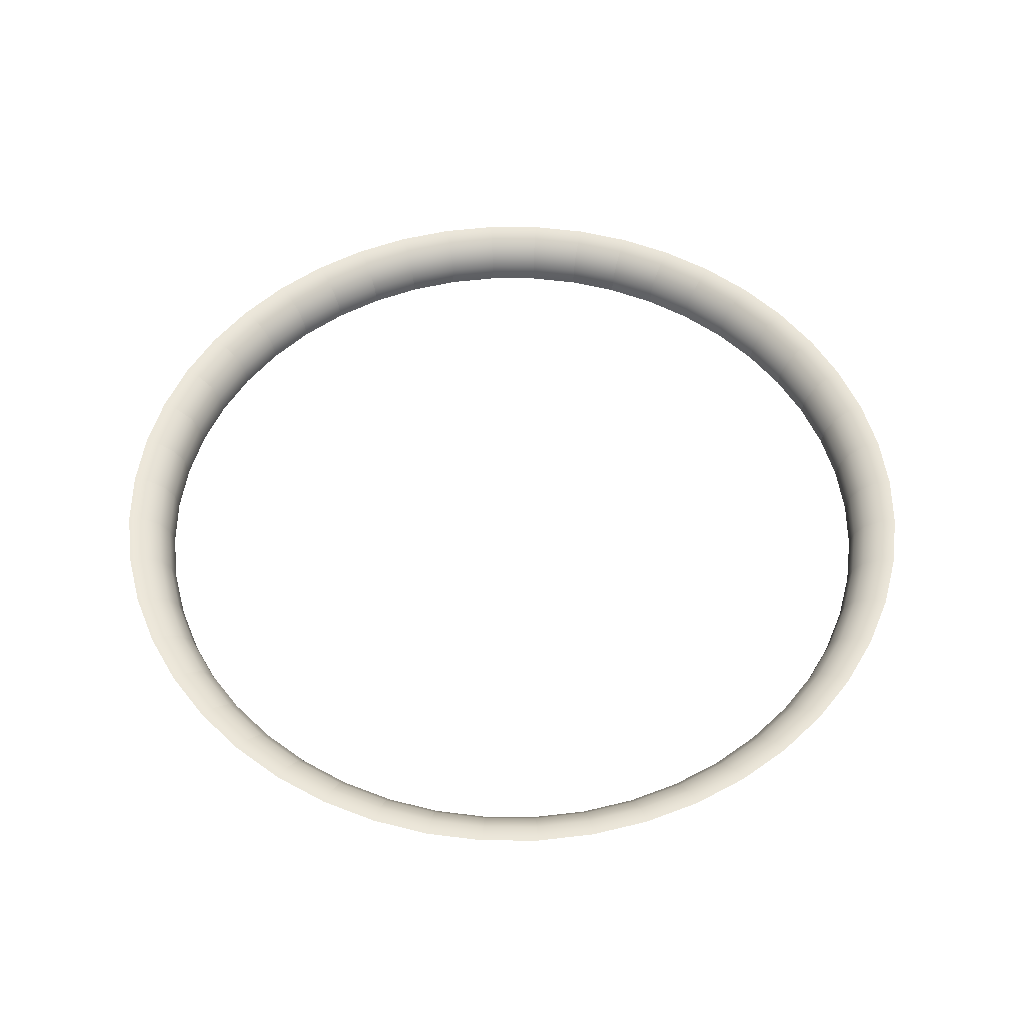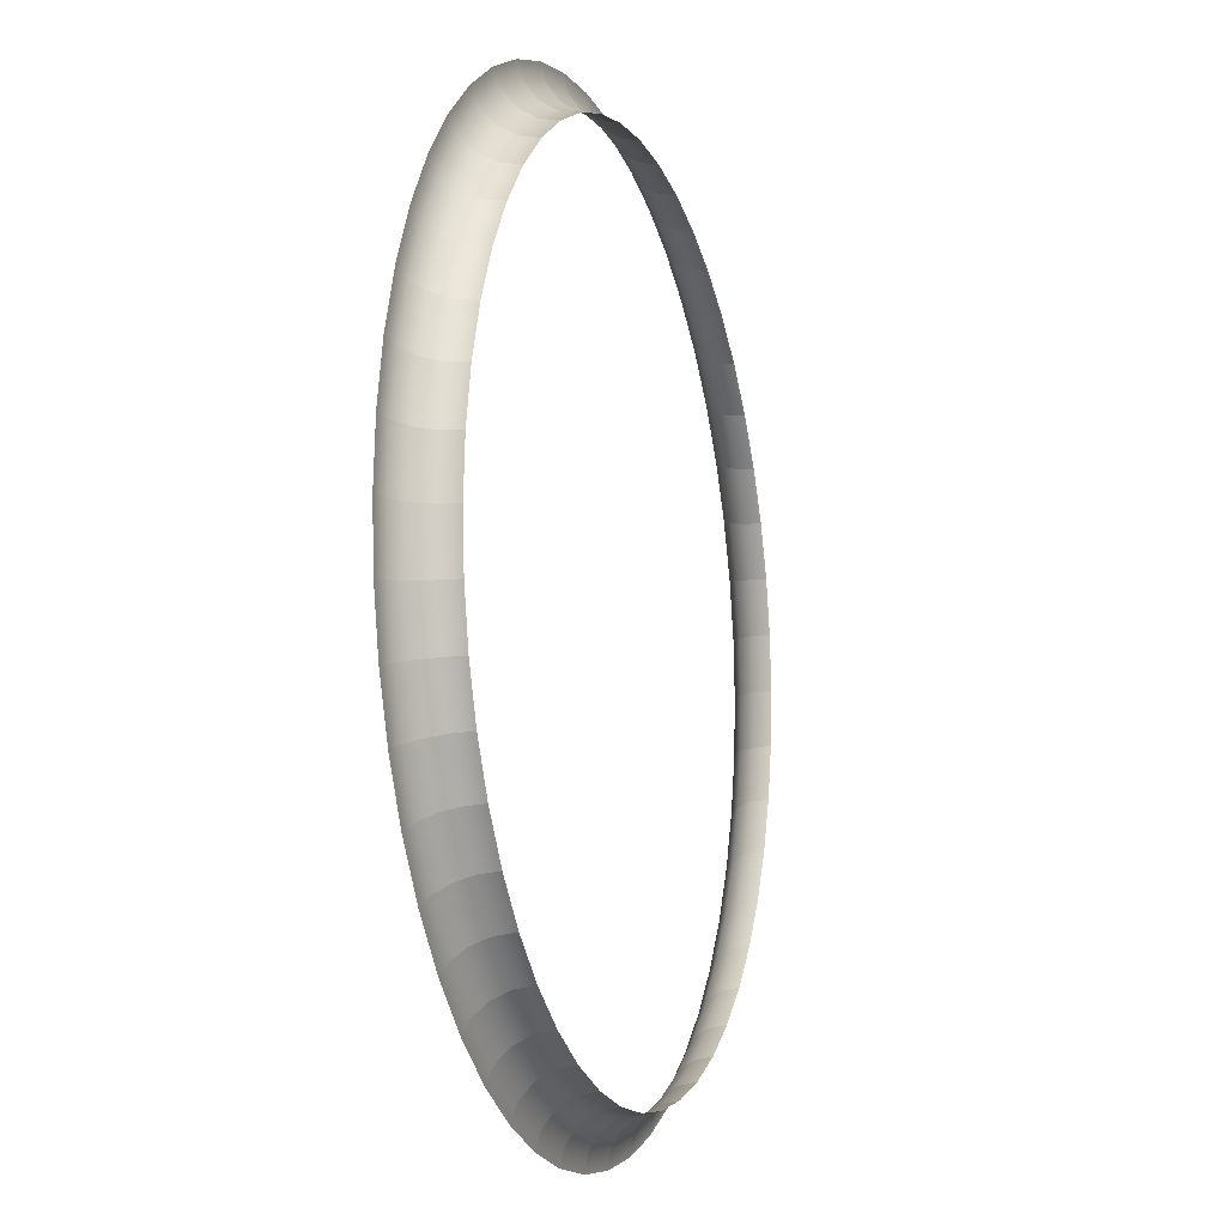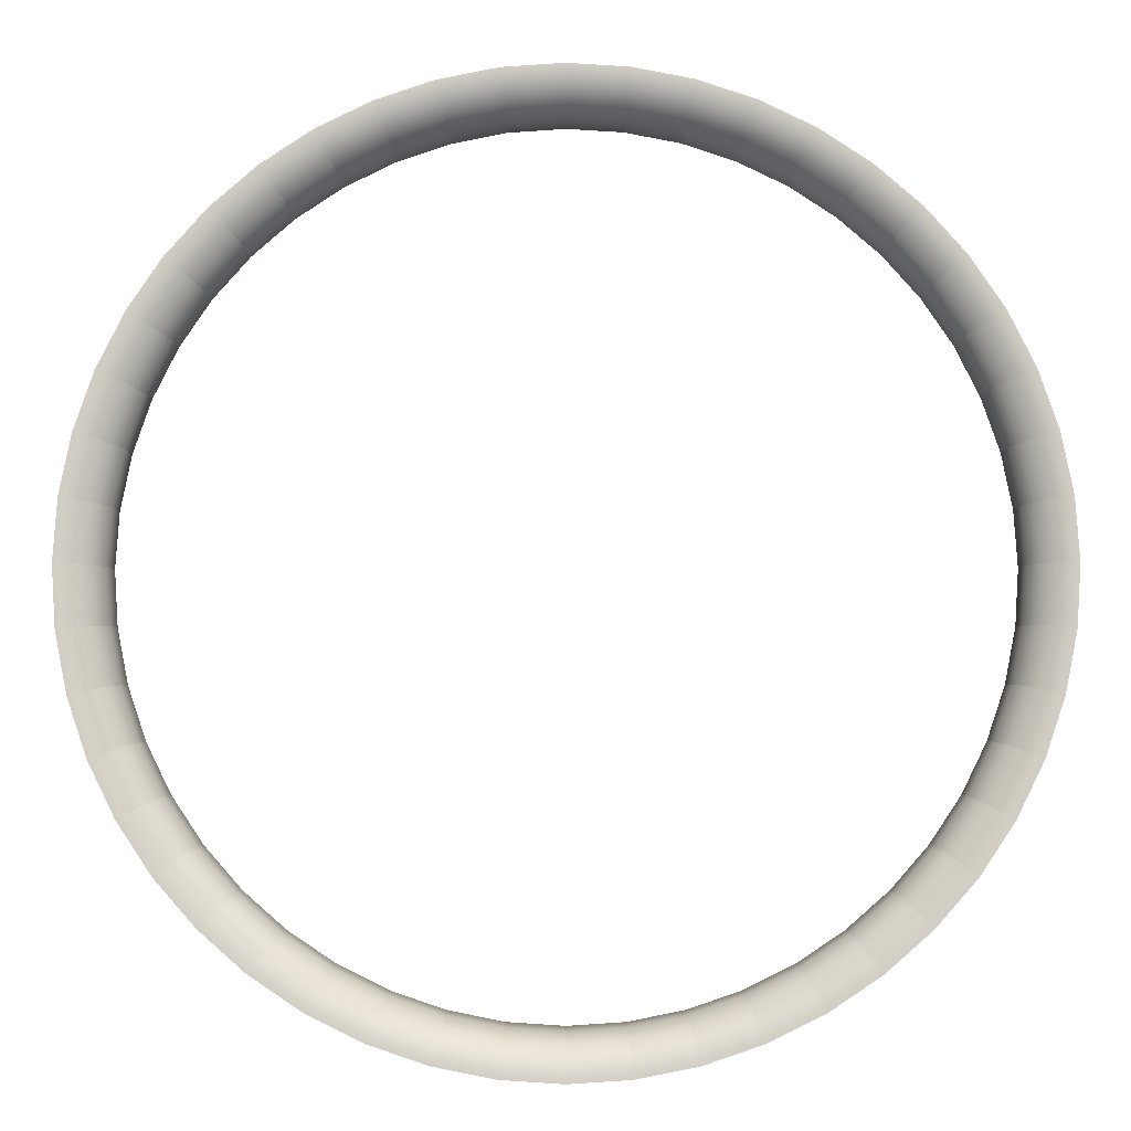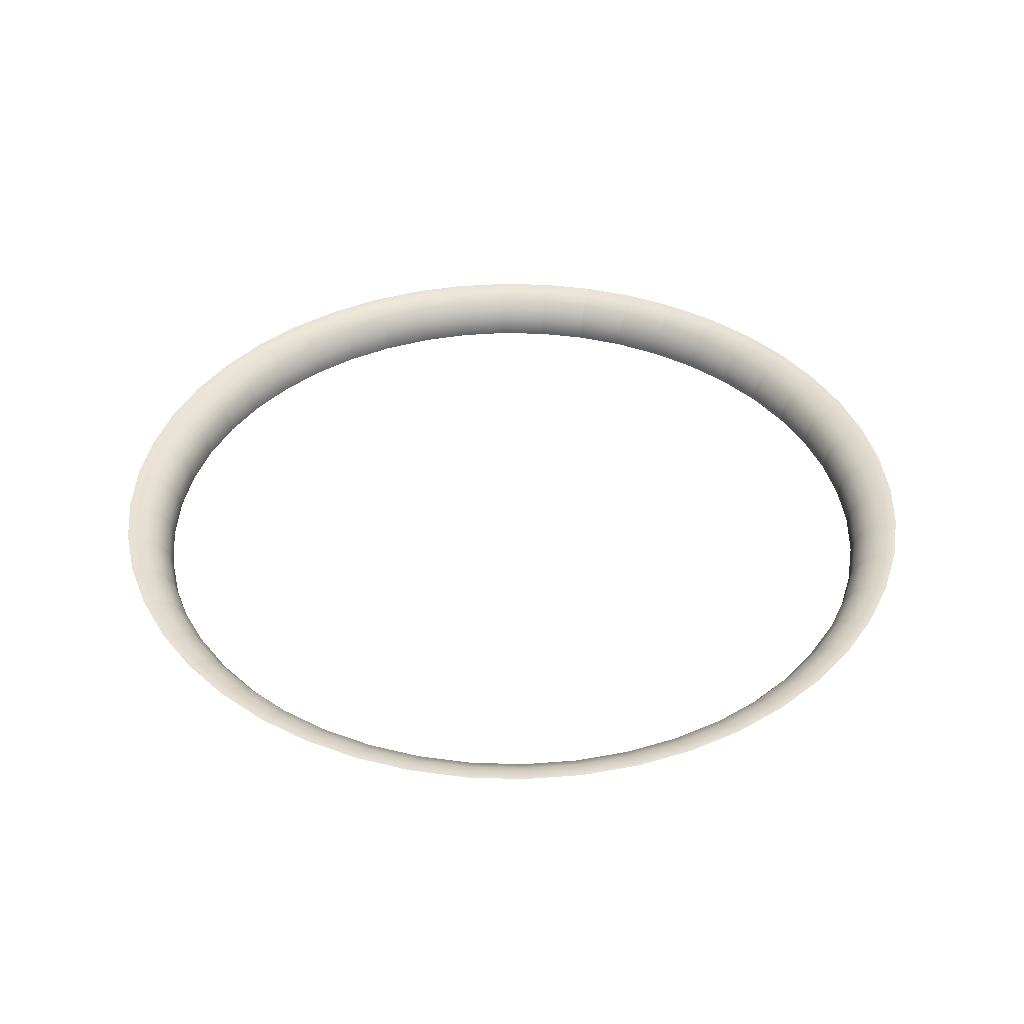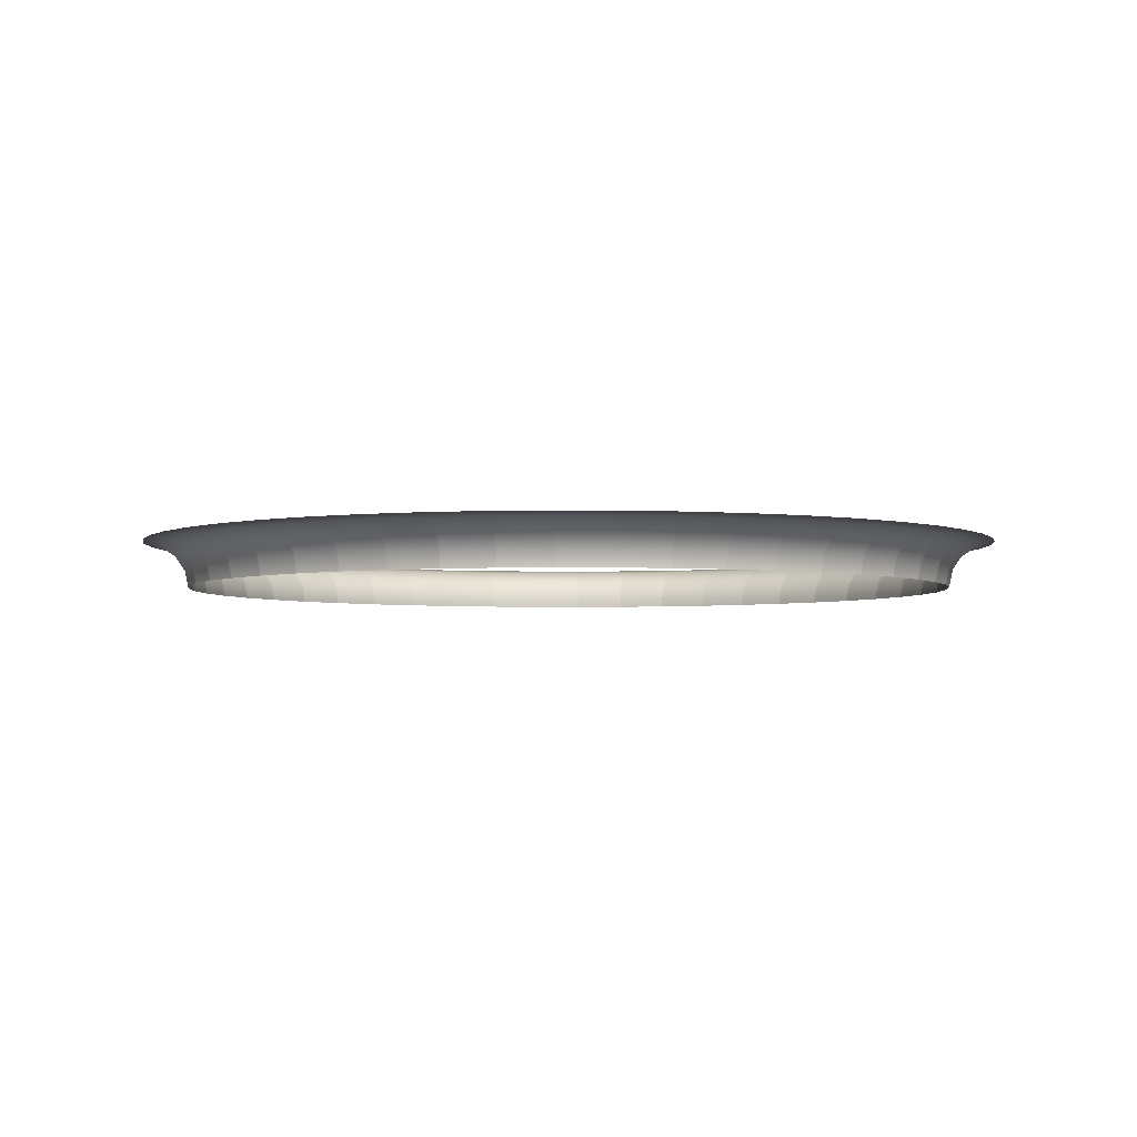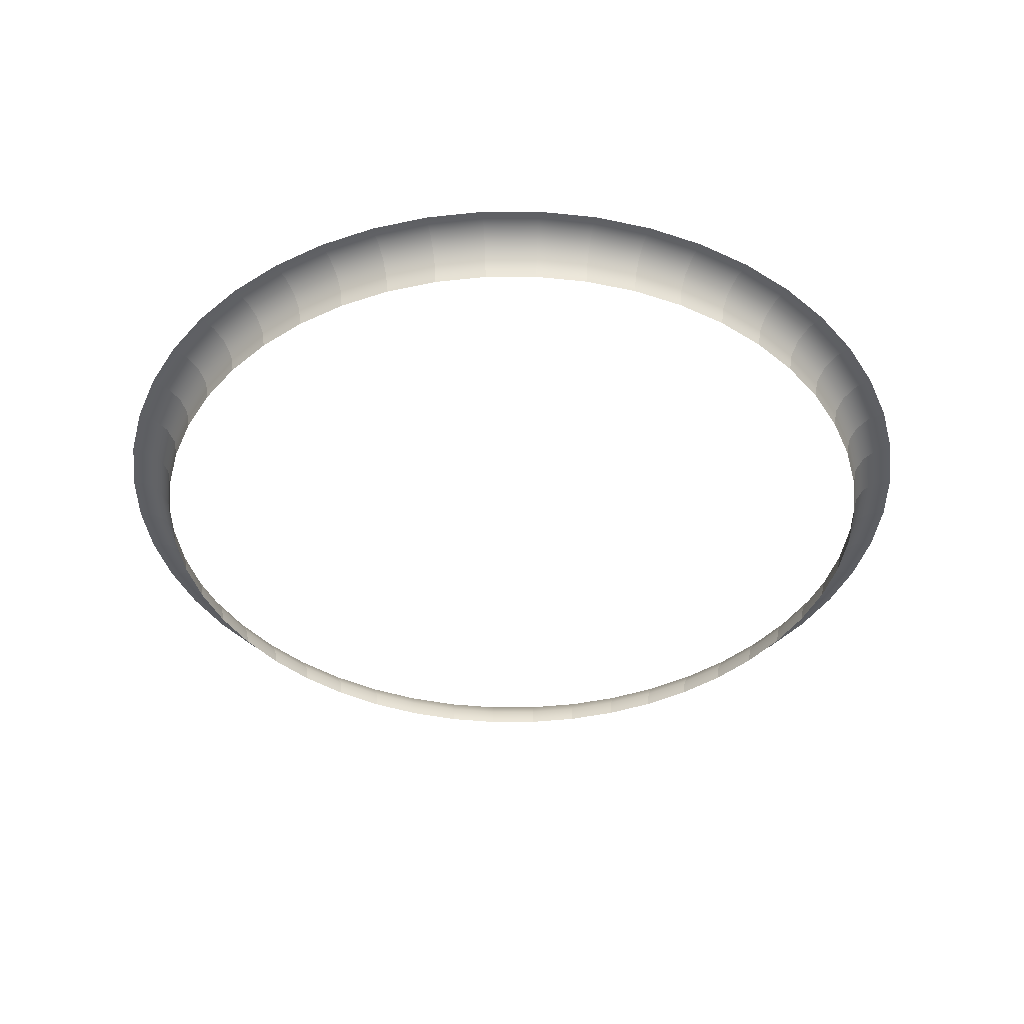
<metadata>
{"format":"obj","ext":"obj","renderer":"f3d","projection":"perspective","resolution":1024,"background":"white","views":[{"elev":53.2,"azim":-3.5,"up":"+Y"},{"elev":-11.2,"azim":-71.8,"up":"+Z"},{"elev":-6.9,"azim":-179.4,"up":"+Z"},{"elev":40.1,"azim":-106.7,"up":"+Y"},{"elev":-3.5,"azim":46.7,"up":"+Y"},{"elev":-40.6,"azim":-18.6,"up":"+Y"}]}
</metadata>
<code>
o ModelComponent
v -0.4563 0.1464 5.608e-17
v -0.4524 0.1464 0.05956
v -0.4709 0.15 0.062
v -0.475 0.15 5.817e-17
v -0.4396 0.1354 5.424e-17
v -0.4359 0.1354 0.05739
v -0.429 0.1195 5.305e-17
v -0.4253 0.1195 0.05599
v -0.425 0.1 5.261e-17
v -0.4214 0.1 0.05547
v -0.4407 0.1464 0.1181
v -0.4588 0.15 0.1229
v -0.4247 0.1354 0.1138
v -0.4144 0.1195 0.111
v -0.4105 0.1 0.11
v -0.4215 0.1464 0.1746
v -0.4388 0.15 0.1818
v -0.4062 0.1354 0.1682
v -0.3963 0.1195 0.1642
v -0.3926 0.1 0.1626
v -0.3951 0.1464 0.2281
v -0.4114 0.15 0.2375
v -0.3807 0.1354 0.2198
v -0.3715 0.1195 0.2145
v -0.3681 0.1 0.2125
v -0.362 0.1464 0.2778
v -0.3768 0.15 0.2892
v -0.3488 0.1354 0.2676
v -0.3403 0.1195 0.2611
v -0.3372 0.1 0.2587
v -0.3226 0.1464 0.3226
v -0.3359 0.15 0.3359
v -0.3109 0.1354 0.3109
v -0.3033 0.1195 0.3033
v -0.3005 0.1 0.3005
v -0.2778 0.1464 0.362
v -0.2892 0.15 0.3768
v -0.2676 0.1354 0.3488
v -0.2611 0.1195 0.3403
v -0.2587 0.1 0.3372
v -0.2281 0.1464 0.3951
v -0.2375 0.15 0.4114
v -0.2198 0.1354 0.3807
v -0.2145 0.1195 0.3715
v -0.2125 0.1 0.3681
v -0.1746 0.1464 0.4215
v -0.1818 0.15 0.4388
v -0.1682 0.1354 0.4062
v -0.1642 0.1195 0.3963
v -0.1626 0.1 0.3926
v -0.1181 0.1464 0.4407
v -0.1229 0.15 0.4588
v -0.1138 0.1354 0.4247
v -0.111 0.1195 0.4144
v -0.11 0.1 0.4105
v -0.05956 0.1464 0.4524
v -0.062 0.15 0.4709
v -0.05739 0.1354 0.4359
v -0.05599 0.1195 0.4253
v -0.05547 0.1 0.4214
v 2.179e-17 0.1464 0.4563
v 2.908e-17 0.15 0.475
v 1.532e-17 0.1354 0.4396
v 1.116e-17 0.1195 0.429
v 9.614e-18 0.1 0.425
v 0.05956 0.1464 0.4524
v 0.062 0.15 0.4709
v 0.05739 0.1354 0.4359
v 0.05599 0.1195 0.4253
v 0.05547 0.1 0.4214
v 0.1181 0.1464 0.4407
v 0.1229 0.15 0.4588
v 0.1138 0.1354 0.4247
v 0.111 0.1195 0.4144
v 0.11 0.1 0.4105
v 0.1746 0.1464 0.4215
v 0.1818 0.15 0.4388
v 0.1682 0.1354 0.4062
v 0.1642 0.1195 0.3963
v 0.1626 0.1 0.3926
v 0.2281 0.1464 0.3951
v 0.2375 0.15 0.4114
v 0.2198 0.1354 0.3807
v 0.2145 0.1195 0.3715
v 0.2125 0.1 0.3681
v 0.2778 0.1464 0.362
v 0.2892 0.15 0.3768
v 0.2676 0.1354 0.3488
v 0.2611 0.1195 0.3403
v 0.2587 0.1 0.3372
v 0.3226 0.1464 0.3226
v 0.3359 0.15 0.3359
v 0.3109 0.1354 0.3109
v 0.3033 0.1195 0.3033
v 0.3005 0.1 0.3005
v 0.362 0.1464 0.2778
v 0.3768 0.15 0.2892
v 0.3488 0.1354 0.2676
v 0.3403 0.1195 0.2611
v 0.3372 0.1 0.2587
v 0.3951 0.1464 0.2281
v 0.4114 0.15 0.2375
v 0.3807 0.1354 0.2198
v 0.3715 0.1195 0.2145
v 0.3681 0.1 0.2125
v 0.4215 0.1464 0.1746
v 0.4388 0.15 0.1818
v 0.4062 0.1354 0.1682
v 0.3963 0.1195 0.1642
v 0.3926 0.1 0.1626
v 0.4407 0.1464 0.1181
v 0.4588 0.15 0.1229
v 0.4247 0.1354 0.1138
v 0.4144 0.1195 0.111
v 0.4105 0.1 0.11
v 0.4524 0.1464 0.05956
v 0.4709 0.15 0.062
v 0.4359 0.1354 0.05739
v 0.4253 0.1195 0.05599
v 0.4214 0.1 0.05547
v 0.4563 0.1464 -5.21e-19
v 0.475 0.15 0
v 0.4396 0.1354 -9.834e-19
v 0.429 0.1195 -1.28e-18
v 0.425 0.1 -1.391e-18
v 0.4524 0.1464 -0.05956
v 0.4709 0.15 -0.062
v 0.4359 0.1354 -0.05739
v 0.4253 0.1195 -0.05599
v 0.4214 0.1 -0.05547
v 0.4407 0.1464 -0.1181
v 0.4588 0.15 -0.1229
v 0.4247 0.1354 -0.1138
v 0.4144 0.1195 -0.111
v 0.4105 0.1 -0.11
v 0.4215 0.1464 -0.1746
v 0.4388 0.15 -0.1818
v 0.4062 0.1354 -0.1682
v 0.3963 0.1195 -0.1642
v 0.3926 0.1 -0.1626
v 0.3951 0.1464 -0.2281
v 0.4114 0.15 -0.2375
v 0.3807 0.1354 -0.2198
v 0.3715 0.1195 -0.2145
v 0.3681 0.1 -0.2125
v 0.362 0.1464 -0.2778
v 0.3768 0.15 -0.2892
v 0.3488 0.1354 -0.2676
v 0.3403 0.1195 -0.2611
v 0.3372 0.1 -0.2587
v 0.3226 0.1464 -0.3226
v 0.3359 0.15 -0.3359
v 0.3109 0.1354 -0.3109
v 0.3033 0.1195 -0.3033
v 0.3005 0.1 -0.3005
v 0.2778 0.1464 -0.362
v 0.2892 0.15 -0.3768
v 0.2676 0.1354 -0.3488
v 0.2611 0.1195 -0.3403
v 0.2587 0.1 -0.3372
v 0.2281 0.1464 -0.3951
v 0.2375 0.15 -0.4114
v 0.2198 0.1354 -0.3807
v 0.2145 0.1195 -0.3715
v 0.2125 0.1 -0.3681
v 0.1746 0.1464 -0.4215
v 0.1818 0.15 -0.4388
v 0.1682 0.1354 -0.4062
v 0.1642 0.1195 -0.3963
v 0.1626 0.1 -0.3926
v 0.1181 0.1464 -0.4407
v 0.1229 0.15 -0.4588
v 0.1138 0.1354 -0.4247
v 0.111 0.1195 -0.4144
v 0.11 0.1 -0.4105
v 0.05956 0.1464 -0.4524
v 0.062 0.15 -0.4709
v 0.05739 0.1354 -0.4359
v 0.05599 0.1195 -0.4253
v 0.05547 0.1 -0.4214
v -7.892e-17 0.1464 -0.4563
v -8.725e-17 0.15 -0.475
v -7.152e-17 0.1354 -0.4396
v -6.677e-17 0.1195 -0.429
v -6.5e-17 0.1 -0.425
v -0.05956 0.1464 -0.4524
v -0.062 0.15 -0.4709
v -0.05739 0.1354 -0.4359
v -0.05599 0.1195 -0.4253
v -0.05547 0.1 -0.4214
v -0.1181 0.1464 -0.4407
v -0.1229 0.15 -0.4588
v -0.1138 0.1354 -0.4247
v -0.111 0.1195 -0.4144
v -0.11 0.1 -0.4105
v -0.1746 0.1464 -0.4215
v -0.1818 0.15 -0.4388
v -0.1682 0.1354 -0.4062
v -0.1642 0.1195 -0.3963
v -0.1626 0.1 -0.3926
v -0.2281 0.1464 -0.3951
v -0.2375 0.15 -0.4114
v -0.2198 0.1354 -0.3807
v -0.2145 0.1195 -0.3715
v -0.2125 0.1 -0.3681
v -0.2778 0.1464 -0.362
v -0.2892 0.15 -0.3768
v -0.2676 0.1354 -0.3488
v -0.2611 0.1195 -0.3403
v -0.2587 0.1 -0.3372
v -0.3226 0.1464 -0.3226
v -0.3359 0.15 -0.3359
v -0.3109 0.1354 -0.3109
v -0.3033 0.1195 -0.3033
v -0.3005 0.1 -0.3005
v -0.362 0.1464 -0.2778
v -0.3768 0.15 -0.2892
v -0.3488 0.1354 -0.2676
v -0.3403 0.1195 -0.2611
v -0.3372 0.1 -0.2587
v -0.3951 0.1464 -0.2281
v -0.4114 0.15 -0.2375
v -0.3807 0.1354 -0.2198
v -0.3715 0.1195 -0.2145
v -0.3681 0.1 -0.2125
v -0.4215 0.1464 -0.1746
v -0.4388 0.15 -0.1818
v -0.4062 0.1354 -0.1682
v -0.3963 0.1195 -0.1642
v -0.3926 0.1 -0.1626
v -0.4407 0.1464 -0.1181
v -0.4588 0.15 -0.1229
v -0.4247 0.1354 -0.1138
v -0.4144 0.1195 -0.111
v -0.4105 0.1 -0.11
v -0.4524 0.1464 -0.05956
v -0.4709 0.15 -0.062
v -0.4359 0.1354 -0.05739
v -0.4253 0.1195 -0.05599
v -0.4214 0.1 -0.05547
g ModelComponent
f 1 2 3 4
f 5 6 2 1
f 7 8 6 5
f 9 10 8 7
f 9 10 10 9
f 2 11 12 3
f 6 13 11 2
f 8 14 13 6
f 10 15 14 8
f 10 15 15 10
f 11 16 17 12
f 13 18 16 11
f 14 19 18 13
f 15 20 19 14
f 15 20 20 15
f 16 21 22 17
f 18 23 21 16
f 19 24 23 18
f 20 25 24 19
f 20 25 25 20
f 21 26 27 22
f 23 28 26 21
f 24 29 28 23
f 25 30 29 24
f 25 30 30 25
f 26 31 32 27
f 28 33 31 26
f 29 34 33 28
f 30 35 34 29
f 30 35 35 30
f 31 36 37 32
f 33 38 36 31
f 34 39 38 33
f 35 40 39 34
f 35 40 40 35
f 36 41 42 37
f 38 43 41 36
f 39 44 43 38
f 40 45 44 39
f 40 45 45 40
f 41 46 47 42
f 43 48 46 41
f 44 49 48 43
f 45 50 49 44
f 45 50 50 45
f 46 51 52 47
f 48 53 51 46
f 49 54 53 48
f 50 55 54 49
f 50 55 55 50
f 51 56 57 52
f 53 58 56 51
f 54 59 58 53
f 55 60 59 54
f 55 60 60 55
f 56 61 62 57
f 58 63 61 56
f 59 64 63 58
f 60 65 64 59
f 60 65 65 60
f 61 66 67 62
f 63 68 66 61
f 64 69 68 63
f 65 70 69 64
f 65 70 70 65
f 66 71 72 67
f 68 73 71 66
f 69 74 73 68
f 70 75 74 69
f 70 75 75 70
f 71 76 77 72
f 73 78 76 71
f 74 79 78 73
f 75 80 79 74
f 75 80 80 75
f 76 81 82 77
f 78 83 81 76
f 79 84 83 78
f 80 85 84 79
f 80 85 85 80
f 81 86 87 82
f 83 88 86 81
f 84 89 88 83
f 85 90 89 84
f 85 90 90 85
f 86 91 92 87
f 88 93 91 86
f 89 94 93 88
f 90 95 94 89
f 90 95 95 90
f 91 96 97 92
f 93 98 96 91
f 94 99 98 93
f 95 100 99 94
f 95 100 100 95
f 96 101 102 97
f 98 103 101 96
f 99 104 103 98
f 100 105 104 99
f 100 105 105 100
f 101 106 107 102
f 103 108 106 101
f 104 109 108 103
f 105 110 109 104
f 105 110 110 105
f 106 111 112 107
f 108 113 111 106
f 109 114 113 108
f 110 115 114 109
f 110 115 115 110
f 111 116 117 112
f 113 118 116 111
f 114 119 118 113
f 115 120 119 114
f 115 120 120 115
f 116 121 122 117
f 118 123 121 116
f 119 124 123 118
f 120 125 124 119
f 120 125 125 120
f 121 126 127 122
f 123 128 126 121
f 124 129 128 123
f 125 130 129 124
f 125 130 130 125
f 126 131 132 127
f 128 133 131 126
f 129 134 133 128
f 130 135 134 129
f 130 135 135 130
f 131 136 137 132
f 133 138 136 131
f 134 139 138 133
f 135 140 139 134
f 135 140 140 135
f 136 141 142 137
f 138 143 141 136
f 139 144 143 138
f 140 145 144 139
f 140 145 145 140
f 141 146 147 142
f 143 148 146 141
f 144 149 148 143
f 145 150 149 144
f 145 150 150 145
f 146 151 152 147
f 148 153 151 146
f 149 154 153 148
f 150 155 154 149
f 150 155 155 150
f 151 156 157 152
f 153 158 156 151
f 154 159 158 153
f 155 160 159 154
f 155 160 160 155
f 156 161 162 157
f 158 163 161 156
f 159 164 163 158
f 160 165 164 159
f 160 165 165 160
f 161 166 167 162
f 163 168 166 161
f 164 169 168 163
f 165 170 169 164
f 165 170 170 165
f 166 171 172 167
f 168 173 171 166
f 169 174 173 168
f 170 175 174 169
f 170 175 175 170
f 171 176 177 172
f 173 178 176 171
f 174 179 178 173
f 175 180 179 174
f 175 180 180 175
f 176 181 182 177
f 178 183 181 176
f 179 184 183 178
f 180 185 184 179
f 180 185 185 180
f 181 186 187 182
f 183 188 186 181
f 184 189 188 183
f 185 190 189 184
f 185 190 190 185
f 186 191 192 187
f 188 193 191 186
f 189 194 193 188
f 190 195 194 189
f 190 195 195 190
f 191 196 197 192
f 193 198 196 191
f 194 199 198 193
f 195 200 199 194
f 195 200 200 195
f 196 201 202 197
f 198 203 201 196
f 199 204 203 198
f 200 205 204 199
f 200 205 205 200
f 201 206 207 202
f 203 208 206 201
f 204 209 208 203
f 205 210 209 204
f 205 210 210 205
f 206 211 212 207
f 208 213 211 206
f 209 214 213 208
f 210 215 214 209
f 210 215 215 210
f 211 216 217 212
f 213 218 216 211
f 214 219 218 213
f 215 220 219 214
f 215 220 220 215
f 216 221 222 217
f 218 223 221 216
f 219 224 223 218
f 220 225 224 219
f 220 225 225 220
f 221 226 227 222
f 223 228 226 221
f 224 229 228 223
f 225 230 229 224
f 225 230 230 225
f 226 231 232 227
f 228 233 231 226
f 229 234 233 228
f 230 235 234 229
f 230 235 235 230
f 231 236 237 232
f 233 238 236 231
f 234 239 238 233
f 235 240 239 234
f 235 240 240 235
f 236 1 4 237
f 238 5 1 236
f 239 7 5 238
f 240 9 7 239
f 240 9 9 240

</code>
